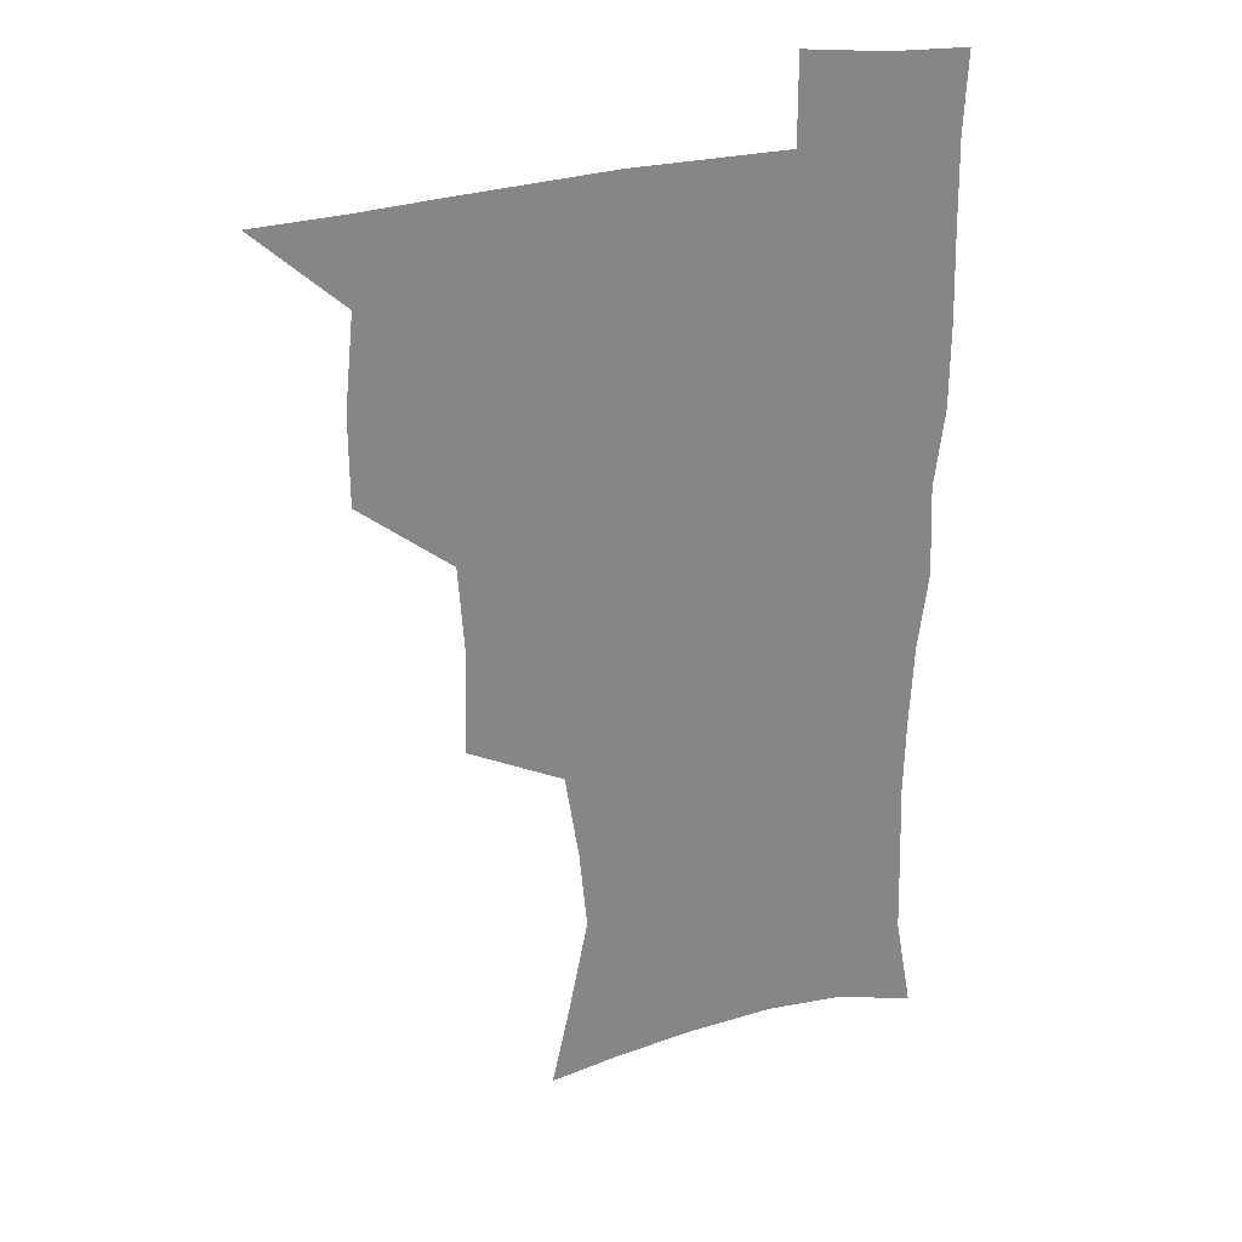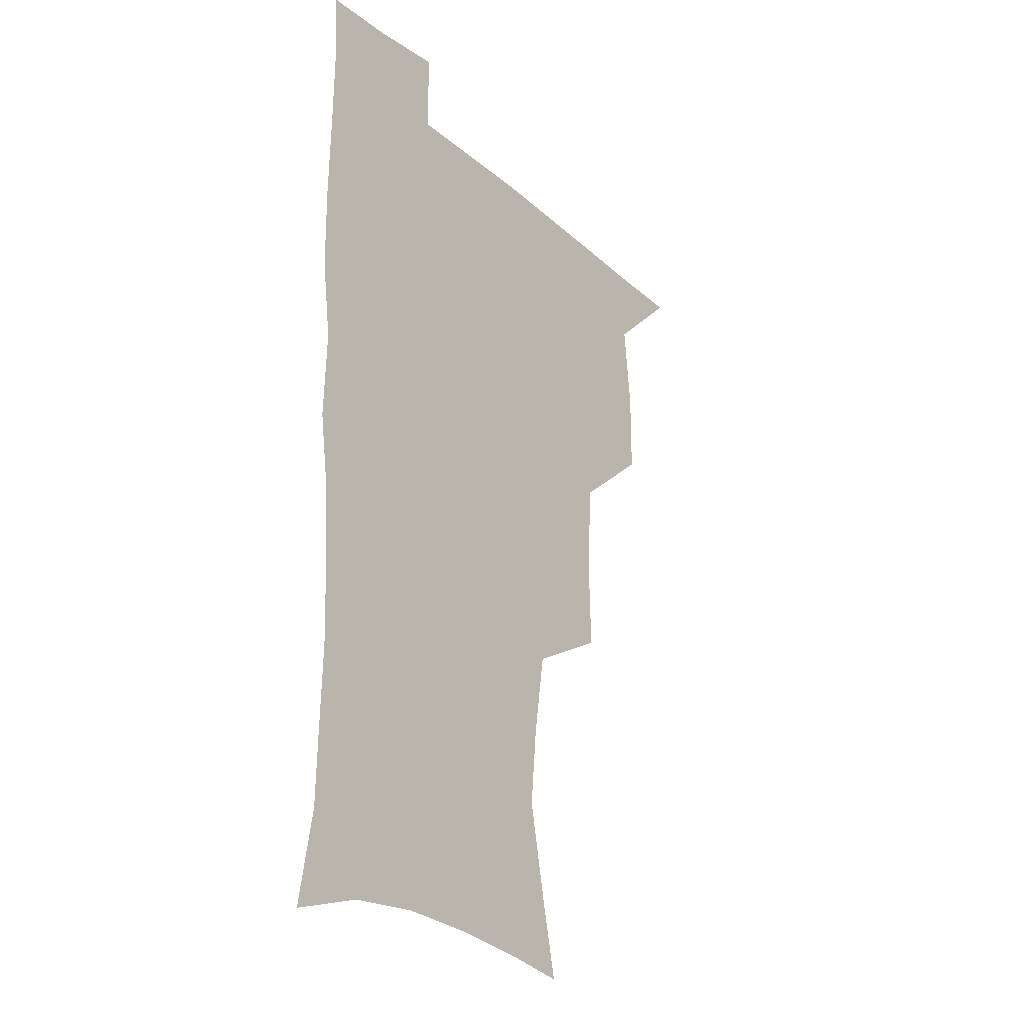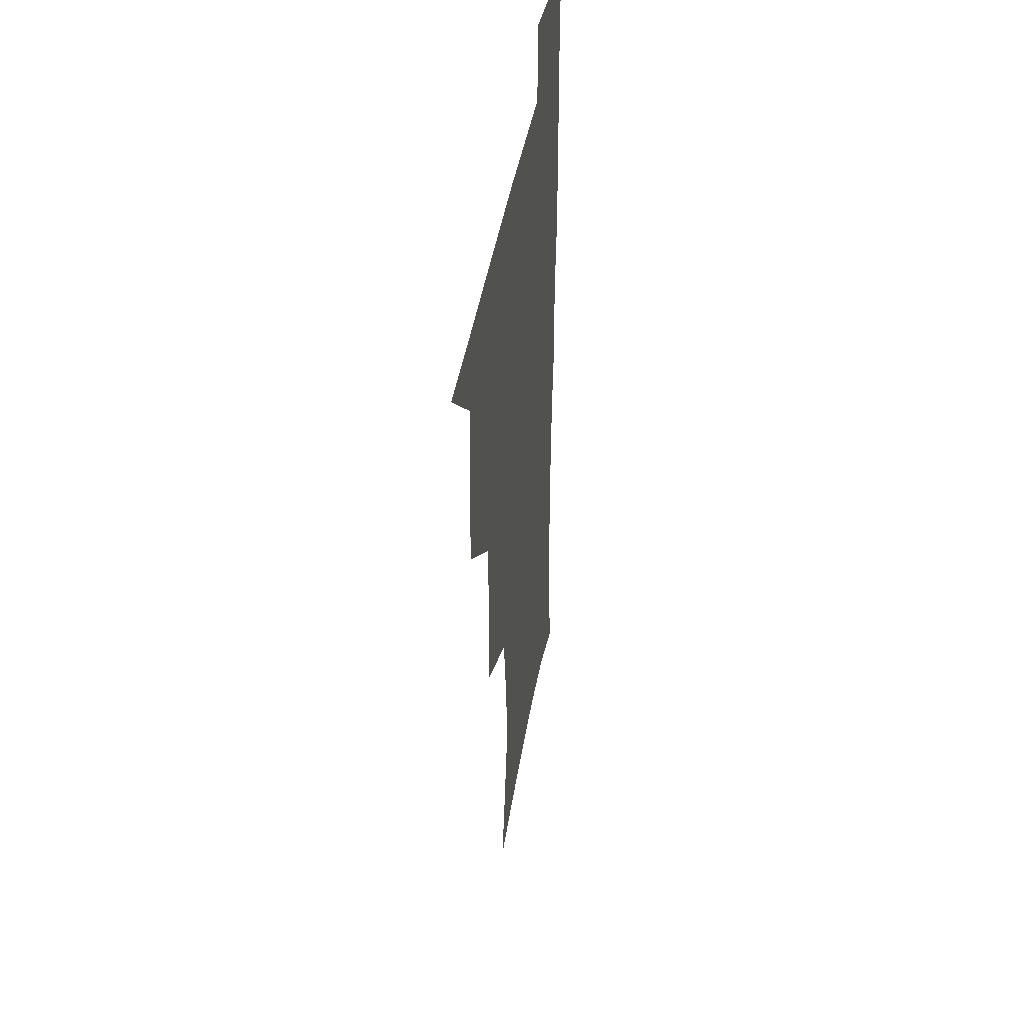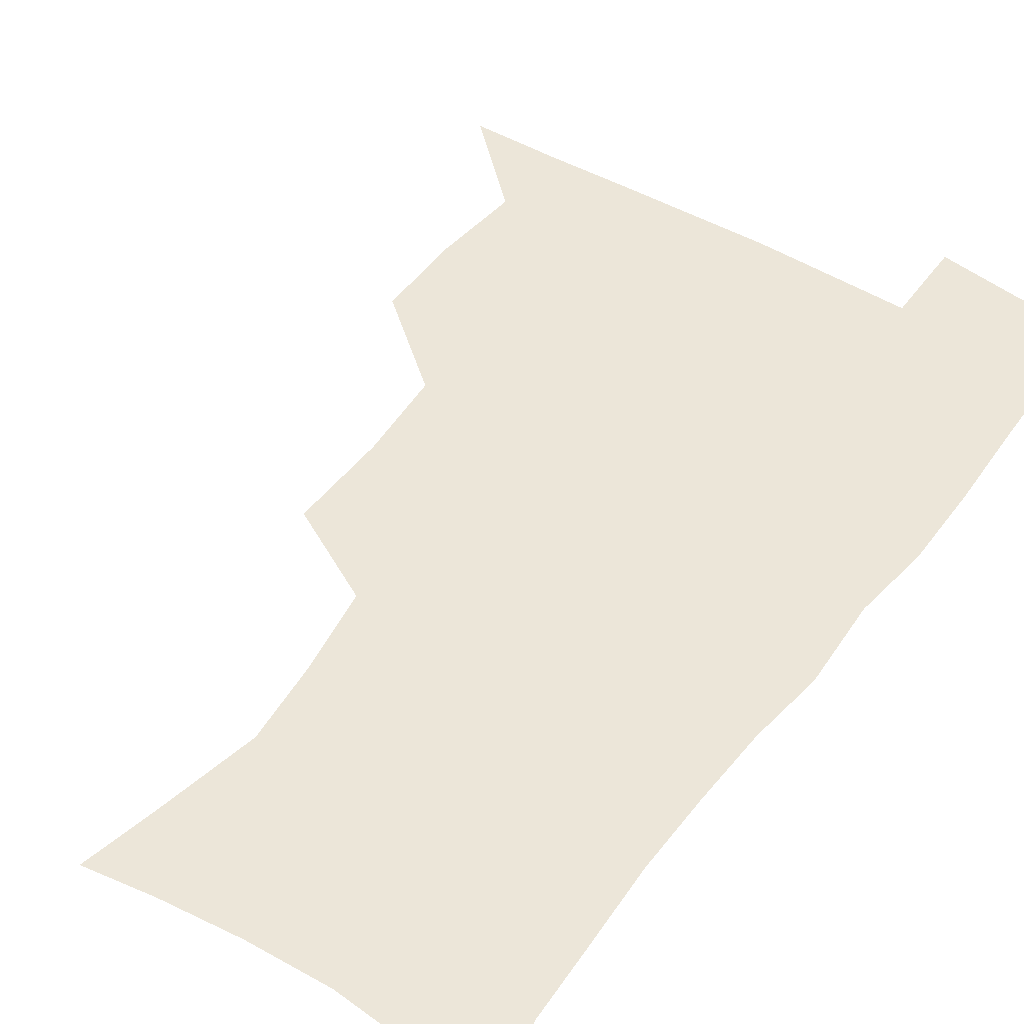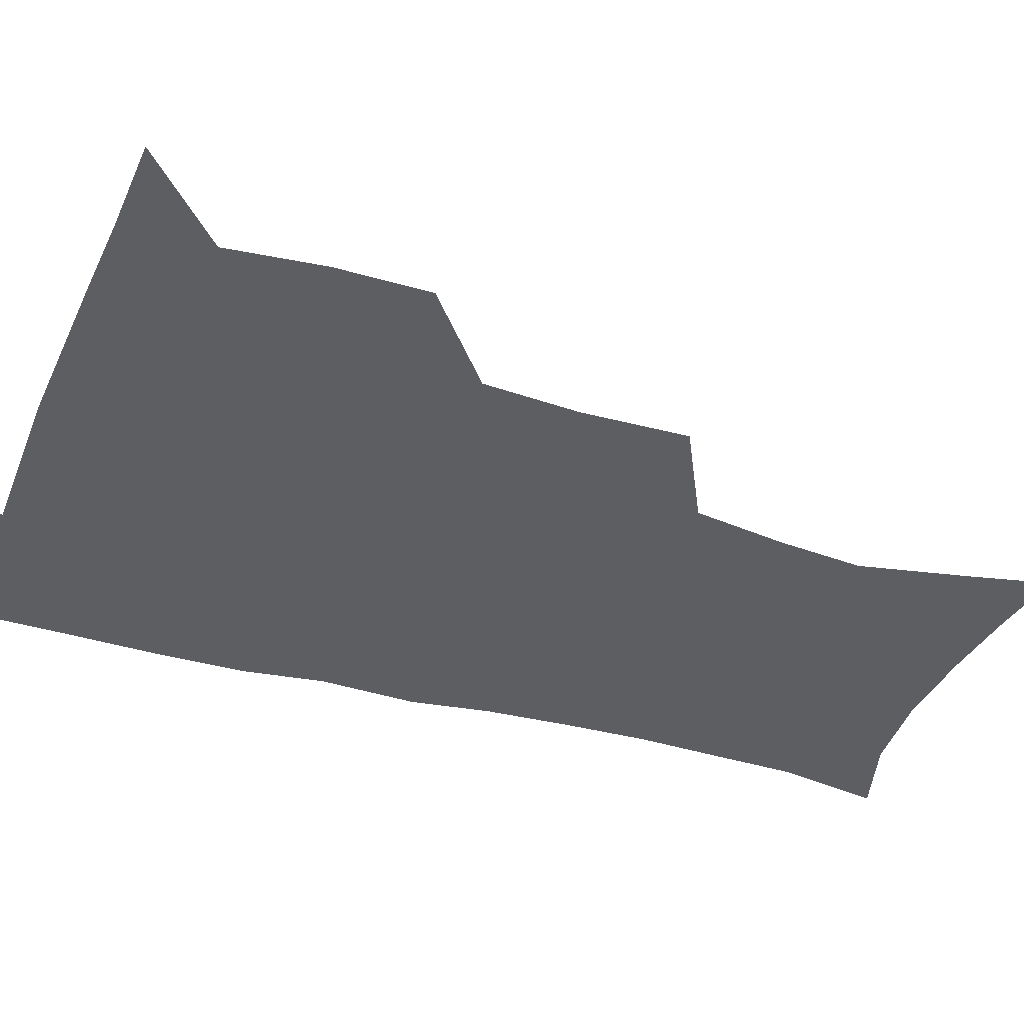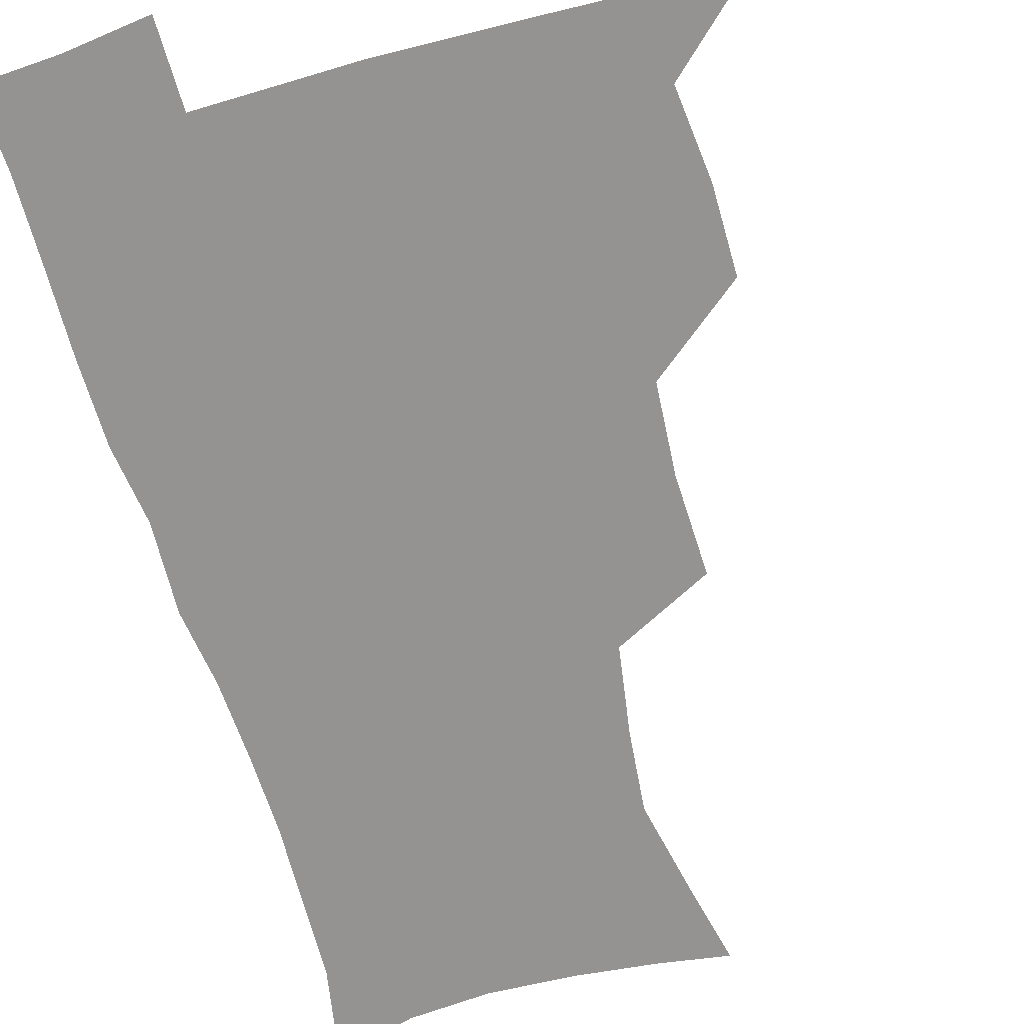
<metadata>
{"format":"obj","ext":"obj","renderer":"f3d","projection":"perspective","resolution":1024,"background":"white","views":[{"elev":28.1,"azim":-21.7,"up":"+Y"},{"elev":-25.1,"azim":126.4,"up":"+Y"},{"elev":42.0,"azim":-80.7,"up":"+Y"},{"elev":48.7,"azim":34.4,"up":"+Z"},{"elev":-38.1,"azim":-110.3,"up":"+Z"},{"elev":-66.8,"azim":-163.9,"up":"+Z"}]}
</metadata>
<code>
v 480.6 507.9 0
v 509.4 412.4 0
v 509.3 444.6 0
v 512.7 478.2 0
v 513.5 508.6 0
v 544.3 314.9 0
v 545.4 351.9 0
v 543.1 385.3 0
v 542.9 419 0
v 546.1 452.4 0
v 545.3 481.2 0
v 543.5 509.9 0
v 573.6 168.2 0
v 579.9 196.7 0
v 587.5 234.3 0
v 584.6 264.1 0
v 579.6 296.6 0
v 577.8 332.4 0
v 575.8 362.9 0
v 575 394.4 0
v 575.8 426.2 0
v 575.6 454.8 0
v 574.3 482.5 0
v 572.8 510.9 0
v 599.3 172.2 0
v 610.5 215.9 0
v 609.7 241.7 0
v 608.4 274.8 0
v 606.1 306.3 0
v 604.6 337.5 0
v 603.4 367 0
v 603 397.2 0
v 603.8 428.2 0
v 603.8 456 0
v 603.2 483.3 0
v 601.6 512 0
v 629.2 175.4 0
v 634.1 217.9 0
v 634.1 249.1 0
v 633 279.5 0
v 631.6 310.1 0
v 630.8 340.1 0
v 630.7 371.3 0
v 630.6 399.9 0
v 630.8 428.3 0
v 631.2 456.6 0
v 631.4 483.6 0
v 631 511.6 0
v 660.5 176.8 0
v 659.1 216.2 0
v 658.8 246.1 0
v 657.3 279.5 0
v 656.7 310.3 0
v 656.9 339 0
v 656.7 369.9 0
v 657.1 398.9 0
v 657.8 427.3 0
v 658.3 455.8 0
v 659.2 483.4 0
v 660 511.3 0
v 660 543.3 0
v 690.2 174.4 0
v 685.1 211.7 0
v 683.7 243 0
v 682.9 274.1 0
v 682.7 304.7 0
v 682.8 335.2 0
v 684.3 364 0
v 686.1 392.8 0
v 686.1 423.4 0
v 686.6 453 0
v 687.6 482.1 0
v 688.4 511 0
v 690.9 539.4 0
v 719.9 165.4 0
v 713.4 201.3 0
v 712.6 230.3 0
v 711.5 261.2 0
v 712.3 291.1 0
v 713.9 321.3 0
v 717.7 349.7 0
v 716.3 383.7 0
v 720.1 412.9 0
v 720.3 444.6 0
v 719.4 477 0
v 718.9 508.5 0
v 720.3 537.7 0
f 4 5 1
f 8 9 2
f 2 9 3
f 9 10 3
f 3 10 4
f 10 11 4
f 4 11 5
f 11 12 5
f 17 18 6
f 6 18 7
f 18 19 7
f 7 19 8
f 19 20 8
f 8 20 9
f 20 21 9
f 9 21 10
f 21 22 10
f 10 22 11
f 22 23 11
f 11 23 12
f 23 24 12
f 13 25 14
f 25 26 14
f 14 26 15
f 26 27 15
f 15 27 16
f 27 28 16
f 16 28 17
f 28 29 17
f 17 29 18
f 29 30 18
f 18 30 19
f 30 31 19
f 19 31 20
f 31 32 20
f 20 32 21
f 32 33 21
f 21 33 22
f 33 34 22
f 22 34 23
f 34 35 23
f 23 35 24
f 35 36 24
f 25 37 26
f 37 38 26
f 26 38 27
f 38 39 27
f 27 39 28
f 39 40 28
f 28 40 29
f 40 41 29
f 29 41 30
f 41 42 30
f 30 42 31
f 42 43 31
f 31 43 32
f 43 44 32
f 32 44 33
f 44 45 33
f 33 45 34
f 45 46 34
f 34 46 35
f 46 47 35
f 35 47 36
f 47 48 36
f 37 49 38
f 49 50 38
f 38 50 39
f 50 51 39
f 39 51 40
f 51 52 40
f 40 52 41
f 52 53 41
f 41 53 42
f 53 54 42
f 42 54 43
f 54 55 43
f 43 55 44
f 55 56 44
f 44 56 45
f 56 57 45
f 45 57 46
f 57 58 46
f 46 58 47
f 58 59 47
f 47 59 48
f 59 60 48
f 49 62 50
f 62 63 50
f 50 63 51
f 63 64 51
f 51 64 52
f 64 65 52
f 52 65 53
f 65 66 53
f 53 66 54
f 66 67 54
f 54 67 55
f 67 68 55
f 55 68 56
f 68 69 56
f 56 69 57
f 69 70 57
f 57 70 58
f 70 71 58
f 58 71 59
f 71 72 59
f 59 72 60
f 72 73 60
f 60 73 61
f 73 74 61
f 62 75 63
f 75 76 63
f 63 76 64
f 76 77 64
f 64 77 65
f 77 78 65
f 65 78 66
f 78 79 66
f 66 79 67
f 79 80 67
f 67 80 68
f 80 81 68
f 68 81 69
f 81 82 69
f 69 82 70
f 82 83 70
f 70 83 71
f 83 84 71
f 71 84 72
f 84 85 72
f 72 85 73
f 85 86 73
f 73 86 74
f 86 87 74

</code>
